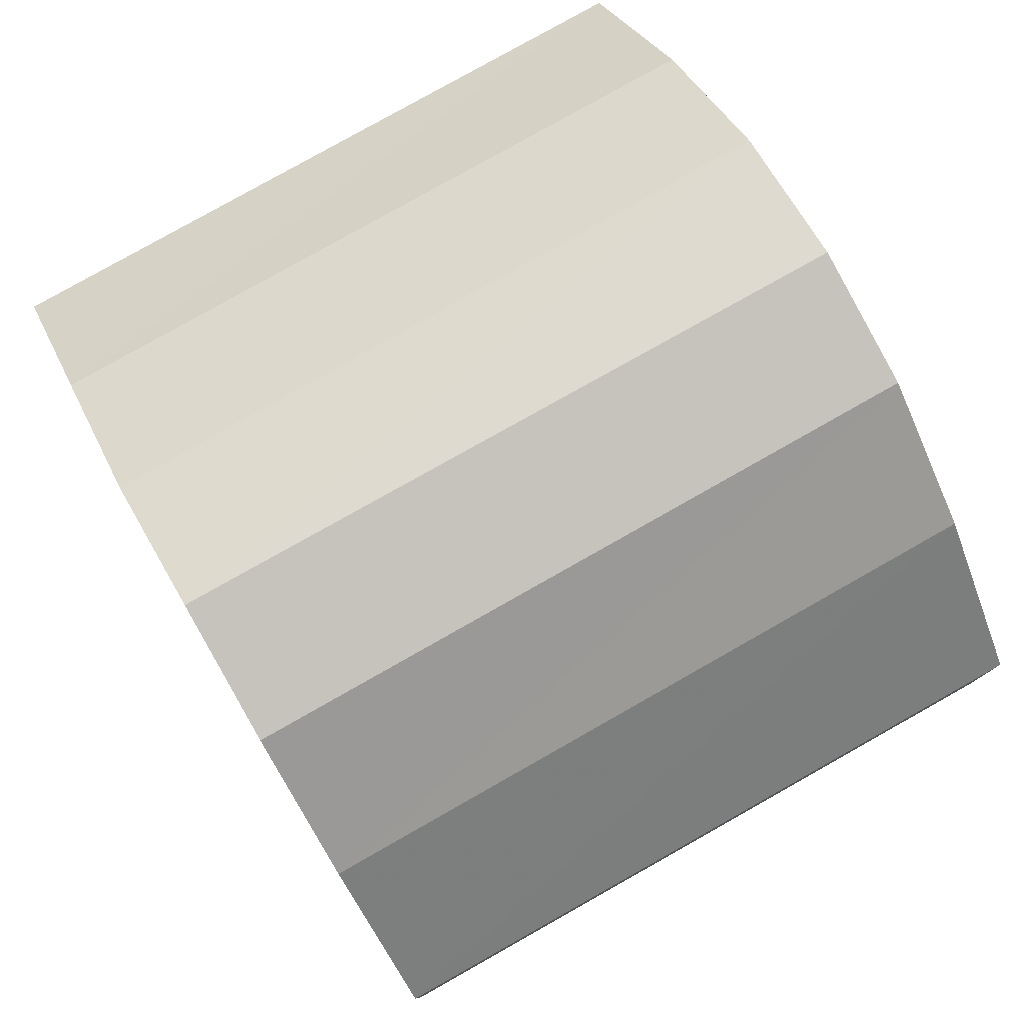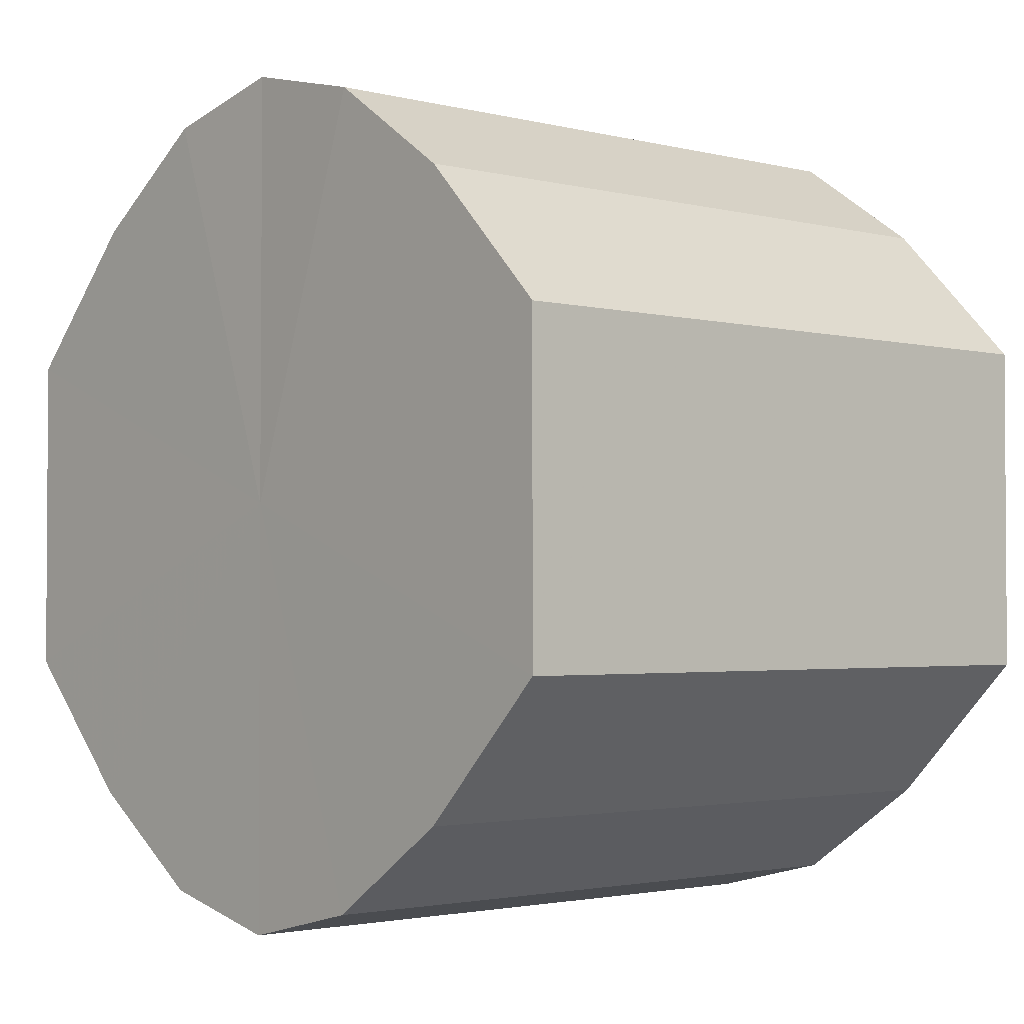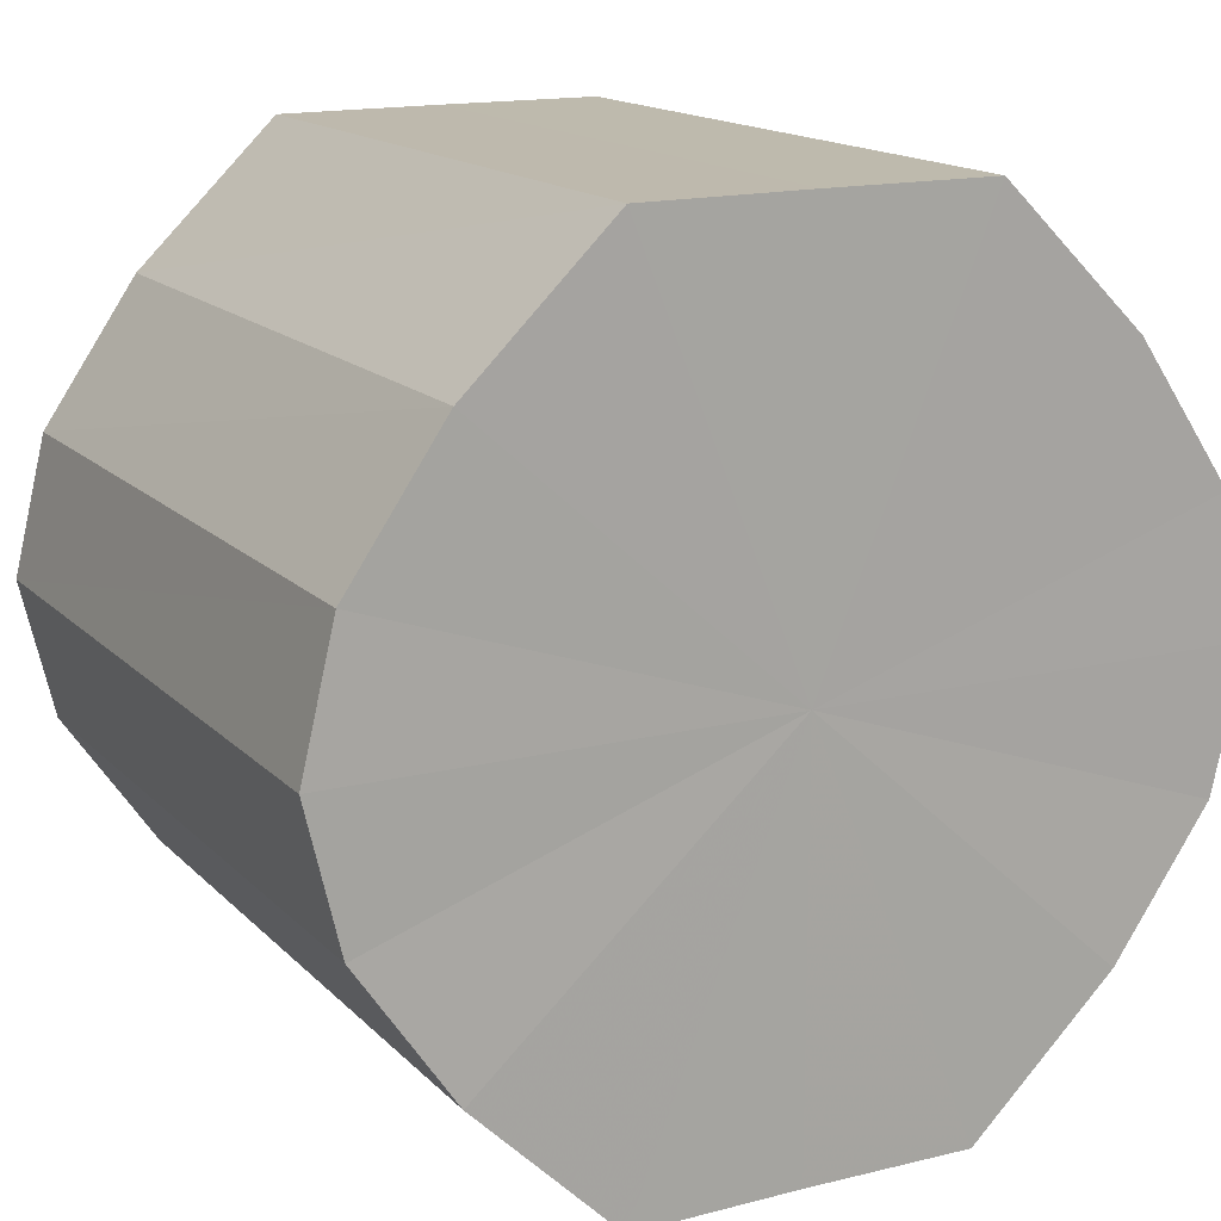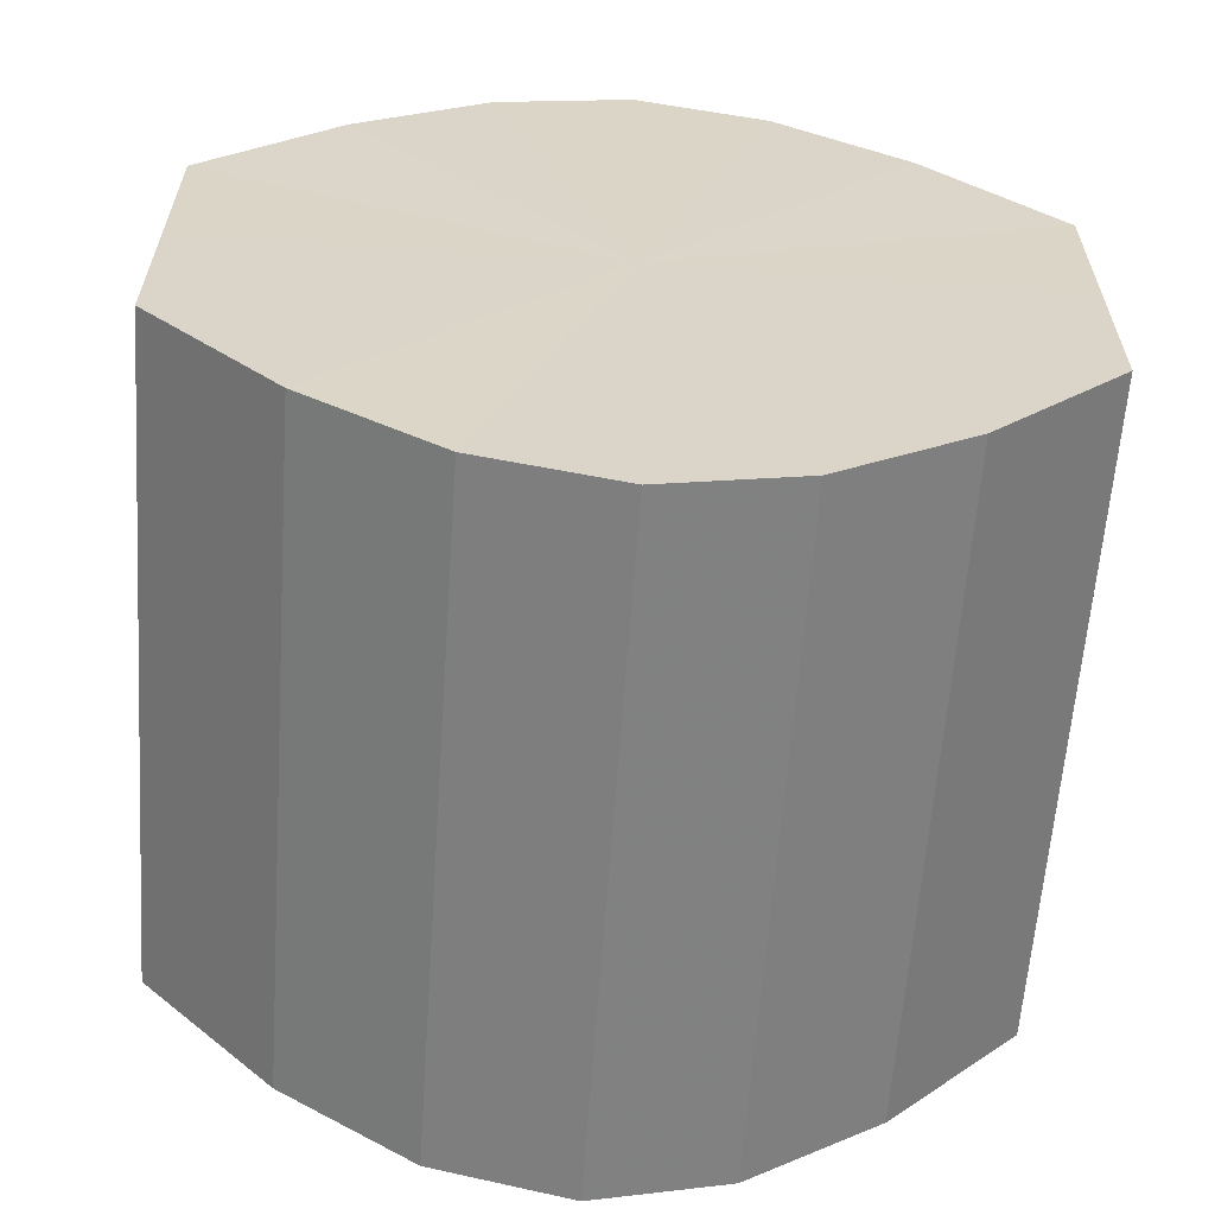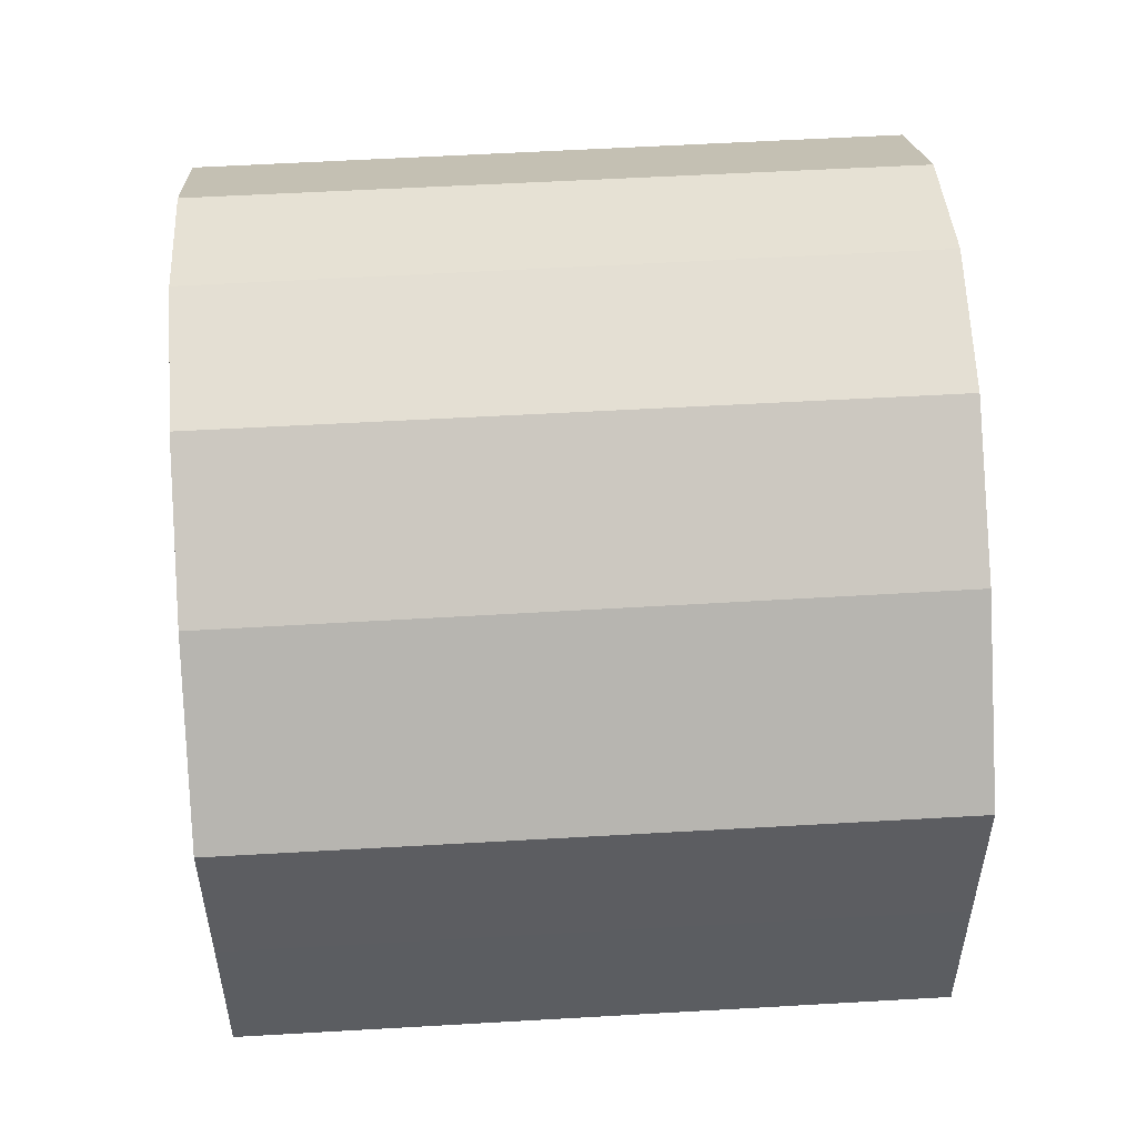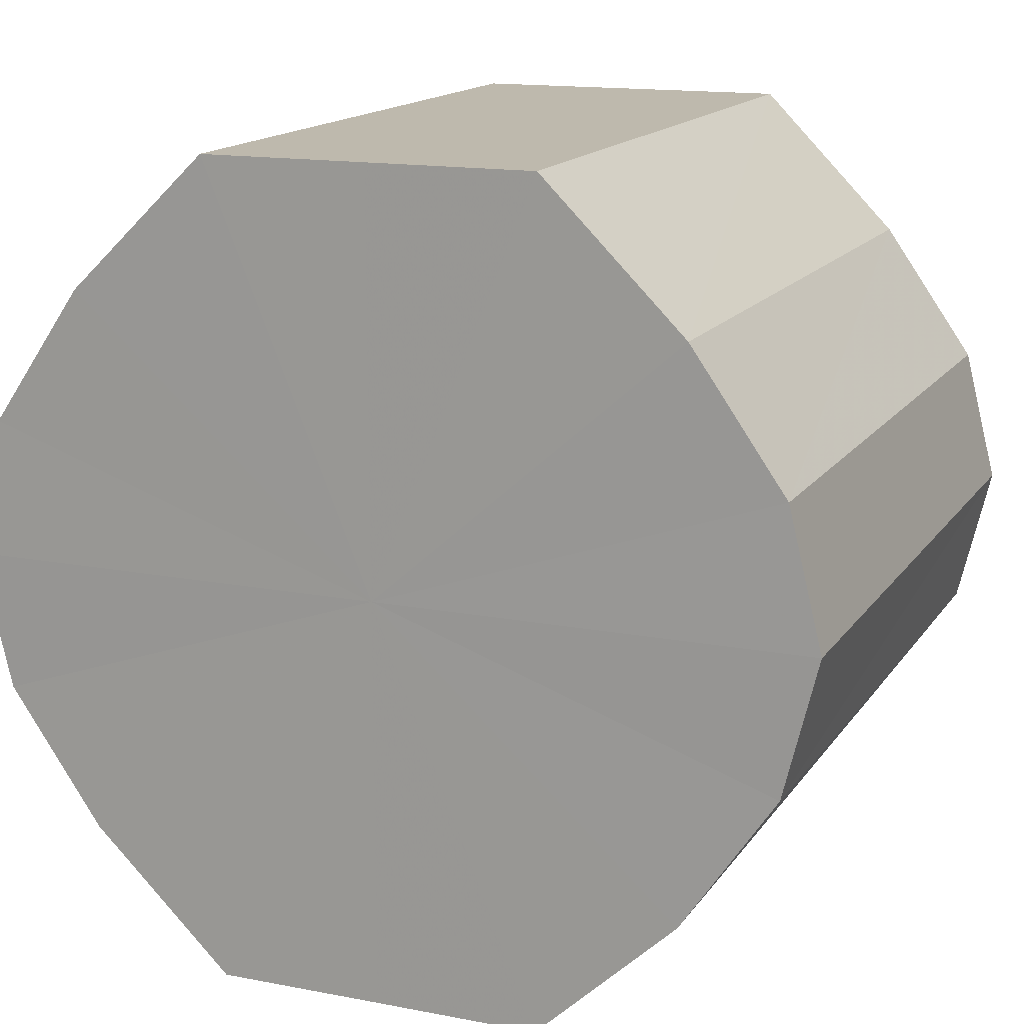
<metadata>
{"format":"obj","ext":"obj","renderer":"f3d","projection":"perspective","resolution":1024,"background":"white","views":[{"elev":79.6,"azim":-29.6,"up":"+Z"},{"elev":-2.3,"azim":138.3,"up":"+Z"},{"elev":15.4,"azim":62.2,"up":"+Y"},{"elev":-61.1,"azim":85.8,"up":"+Z"},{"elev":53.2,"azim":176.4,"up":"+Z"},{"elev":15.3,"azim":-67.3,"up":"+Y"}]}
</metadata>
<code>
o 16260
v 2231 1869 7.04
v 2231 1869 7.042
v 2231 1869 7.04
v 2231 1869 7.049
v 2231 1869 7.042
v 2231 1870 7.042
v 2231 1870 7.042
v 2231 1869 7.06
v 2231 1869 7.049
v 2231 1870 7.049
v 2231 1870 7.049
v 2231 1869 7.072
v 2231 1869 7.06
v 2231 1870 7.06
v 2231 1870 7.06
v 2231 1869 7.084
v 2231 1869 7.072
v 2231 1870 7.072
v 2231 1870 7.072
v 2231 1869 7.094
v 2231 1869 7.084
v 2231 1870 7.084
v 2231 1870 7.084
v 2231 1869 7.101
v 2231 1869 7.094
v 2231 1870 7.094
v 2231 1870 7.094
v 2231 1869 7.103
v 2231 1869 7.101
v 2231 1870 7.101
v 2231 1870 7.101
v 2231 1869 7.103
v 2231 1869 7.04
v 2231 1869 7.042
v 2231 1869 7.042
v 2231 1869 7.049
v 2231 1869 7.049
v 2231 1870 7.042
v 2231 1869 7.04
v 2231 1870 7.049
v 2231 1870 7.042
v 2231 1869 7.06
v 2231 1869 7.06
v 2231 1870 7.06
v 2231 1870 7.049
v 2231 1870 7.072
v 2231 1870 7.06
v 2231 1869 7.072
v 2231 1869 7.072
v 2231 1870 7.084
v 2231 1870 7.072
v 2231 1870 7.094
v 2231 1870 7.084
v 2231 1869 7.084
v 2231 1869 7.084
v 2231 1870 7.101
v 2231 1870 7.094
v 2231 1869 7.103
v 2231 1870 7.101
v 2231 1869 7.094
v 2231 1869 7.094
v 2231 1869 7.101
v 2231 1869 7.103
v 2231 1869 7.101
v 2231 1869 7.072
v 2231 1869 7.042
v 2231 1869 7.04
v 2231 1869 7.049
v 2231 1870 7.042
v 2231 1869 7.06
v 2231 1870 7.049
v 2231 1869 7.072
v 2231 1870 7.06
v 2231 1869 7.084
v 2231 1870 7.072
v 2231 1869 7.094
v 2231 1870 7.084
v 2231 1869 7.101
v 2231 1870 7.094
v 2231 1869 7.103
v 2231 1870 7.101
v 2231 1869 7.072
v 2231 1869 7.04
v 2231 1869 7.042
v 2231 1870 7.042
v 2231 1869 7.049
v 2231 1870 7.049
v 2231 1869 7.06
v 2231 1870 7.06
v 2231 1869 7.072
v 2231 1870 7.072
v 2231 1869 7.084
v 2231 1870 7.084
v 2231 1869 7.094
v 2231 1870 7.094
v 2231 1869 7.101
v 2231 1870 7.101
v 2231 1869 7.103
f 1 2 3
f 2 4 5
f 6 1 7
f 4 8 9
f 10 6 11
f 8 12 13
f 14 10 15
f 12 16 17
f 18 14 19
f 16 20 21
f 22 18 23
f 20 24 25
f 26 22 27
f 24 28 29
f 30 26 31
f 28 30 32
f 33 34 35
f 35 36 37
f 38 39 33
f 40 41 38
f 37 42 43
f 44 45 40
f 46 47 44
f 43 48 49
f 50 51 46
f 52 53 50
f 49 54 55
f 56 57 52
f 58 59 56
f 55 60 61
f 62 63 58
f 61 64 62
f 65 66 67
f 65 68 66
f 65 67 69
f 65 70 68
f 65 69 71
f 65 72 70
f 65 71 73
f 65 74 72
f 65 73 75
f 65 76 74
f 65 75 77
f 65 78 76
f 65 77 79
f 65 80 78
f 65 79 81
f 65 81 80
f 82 83 84
f 82 85 83
f 82 84 86
f 82 87 85
f 82 86 88
f 82 89 87
f 82 88 90
f 82 91 89
f 82 90 92
f 82 93 91
f 82 92 94
f 82 95 93
f 82 94 96
f 82 97 95
f 82 96 98
f 82 98 97

</code>
